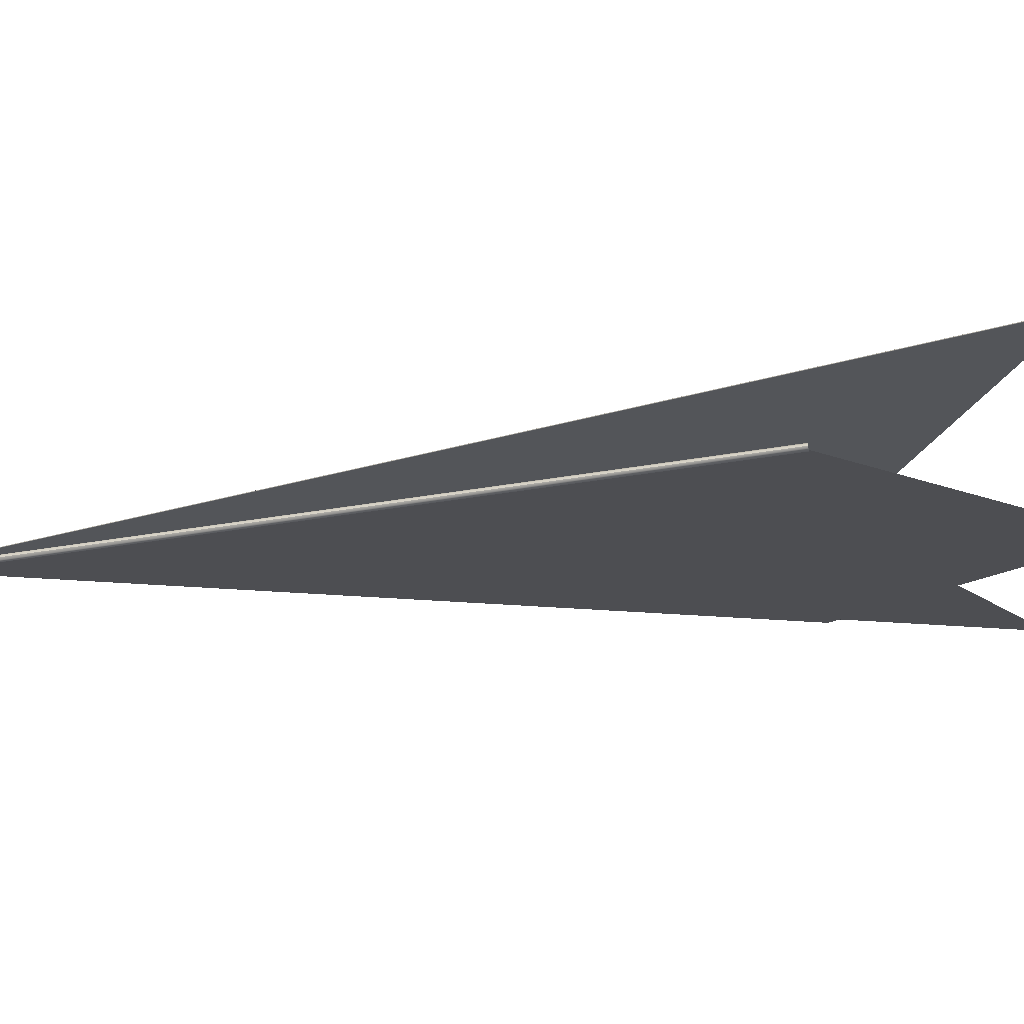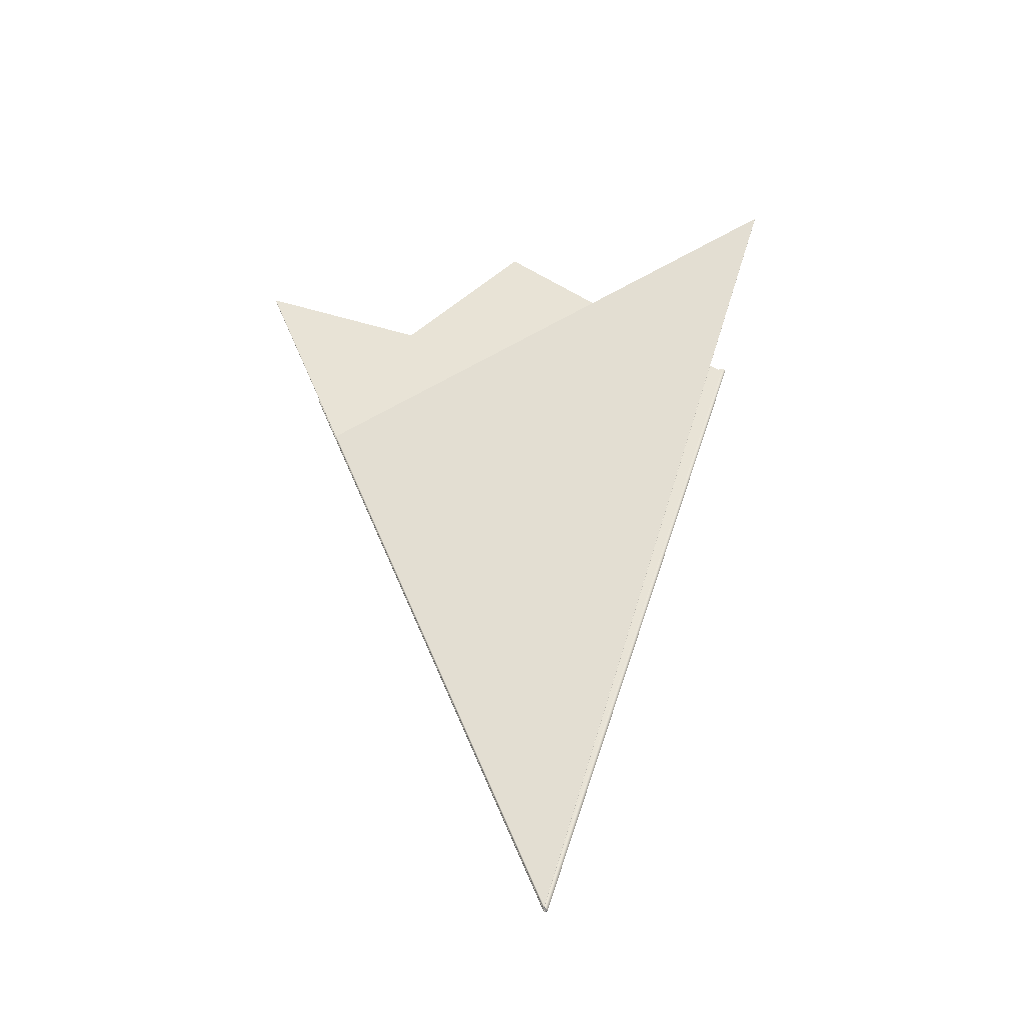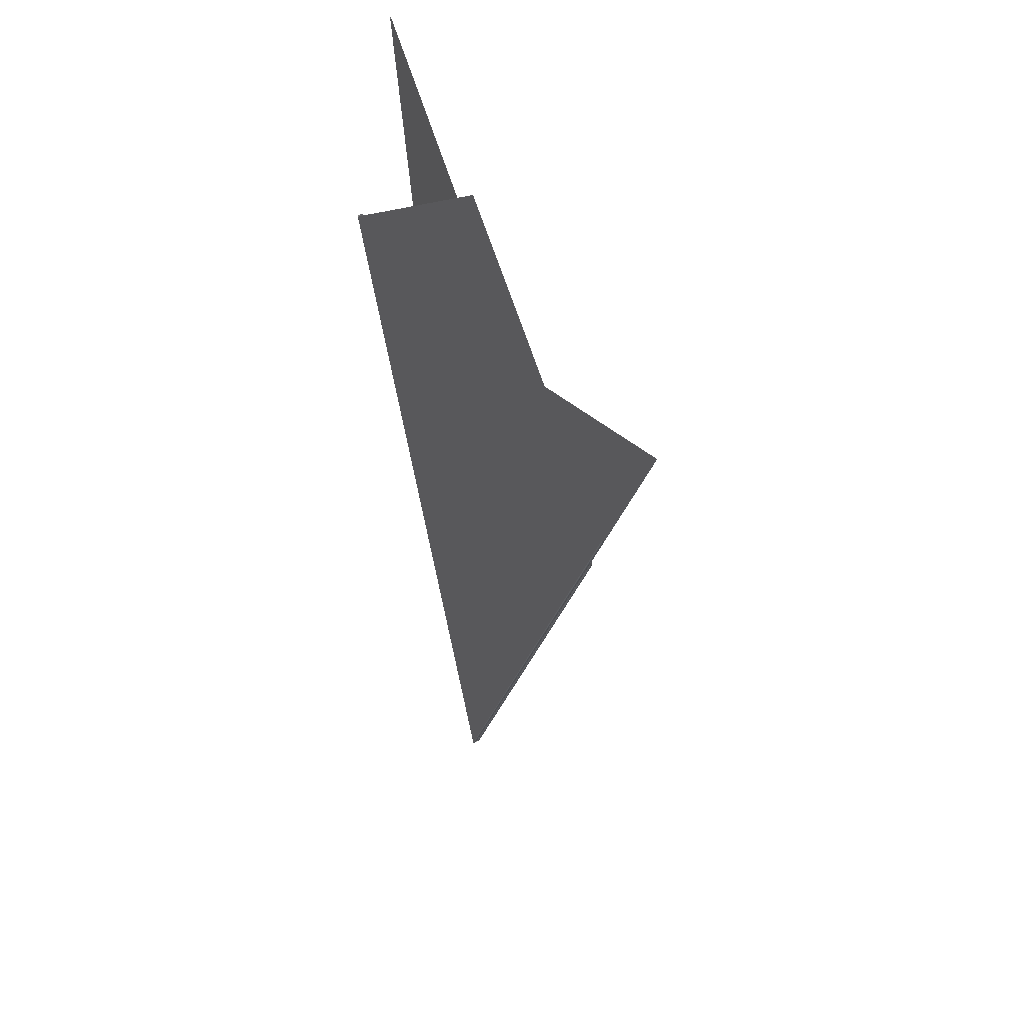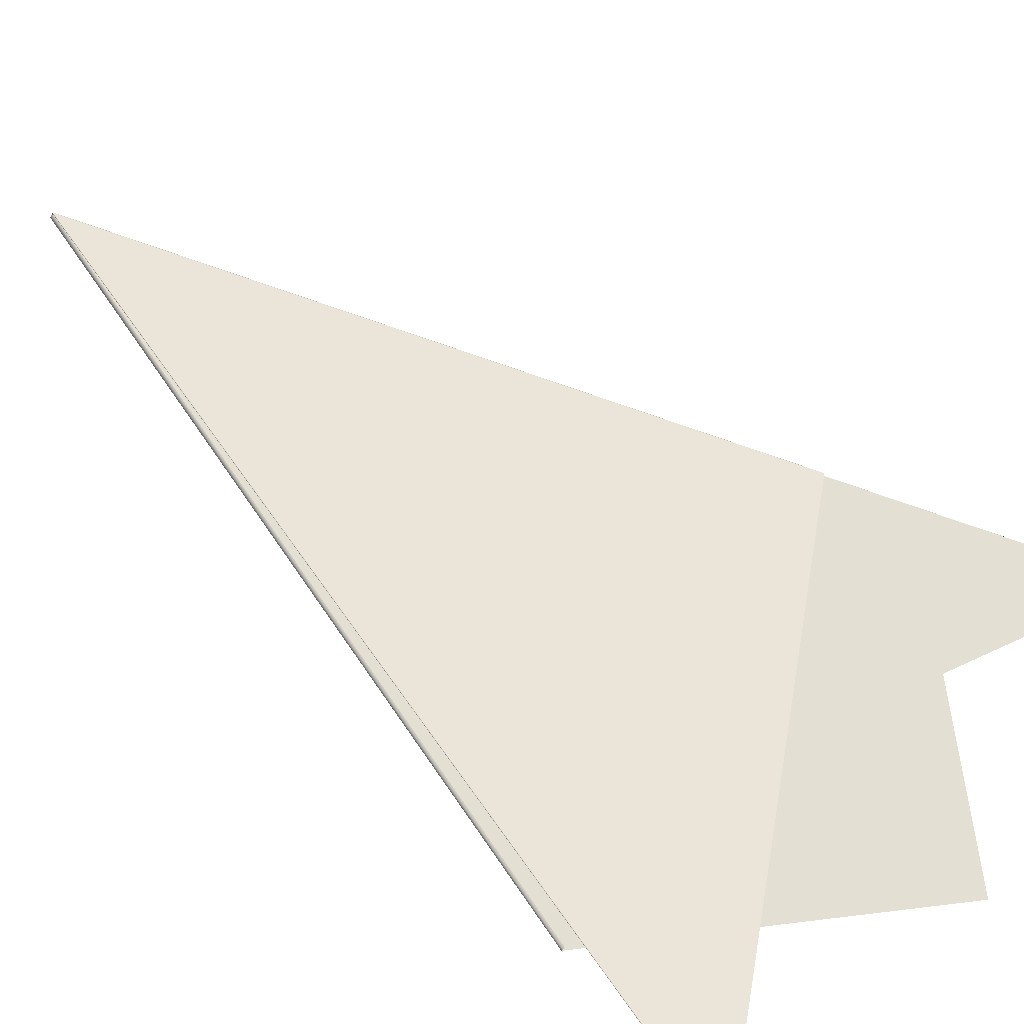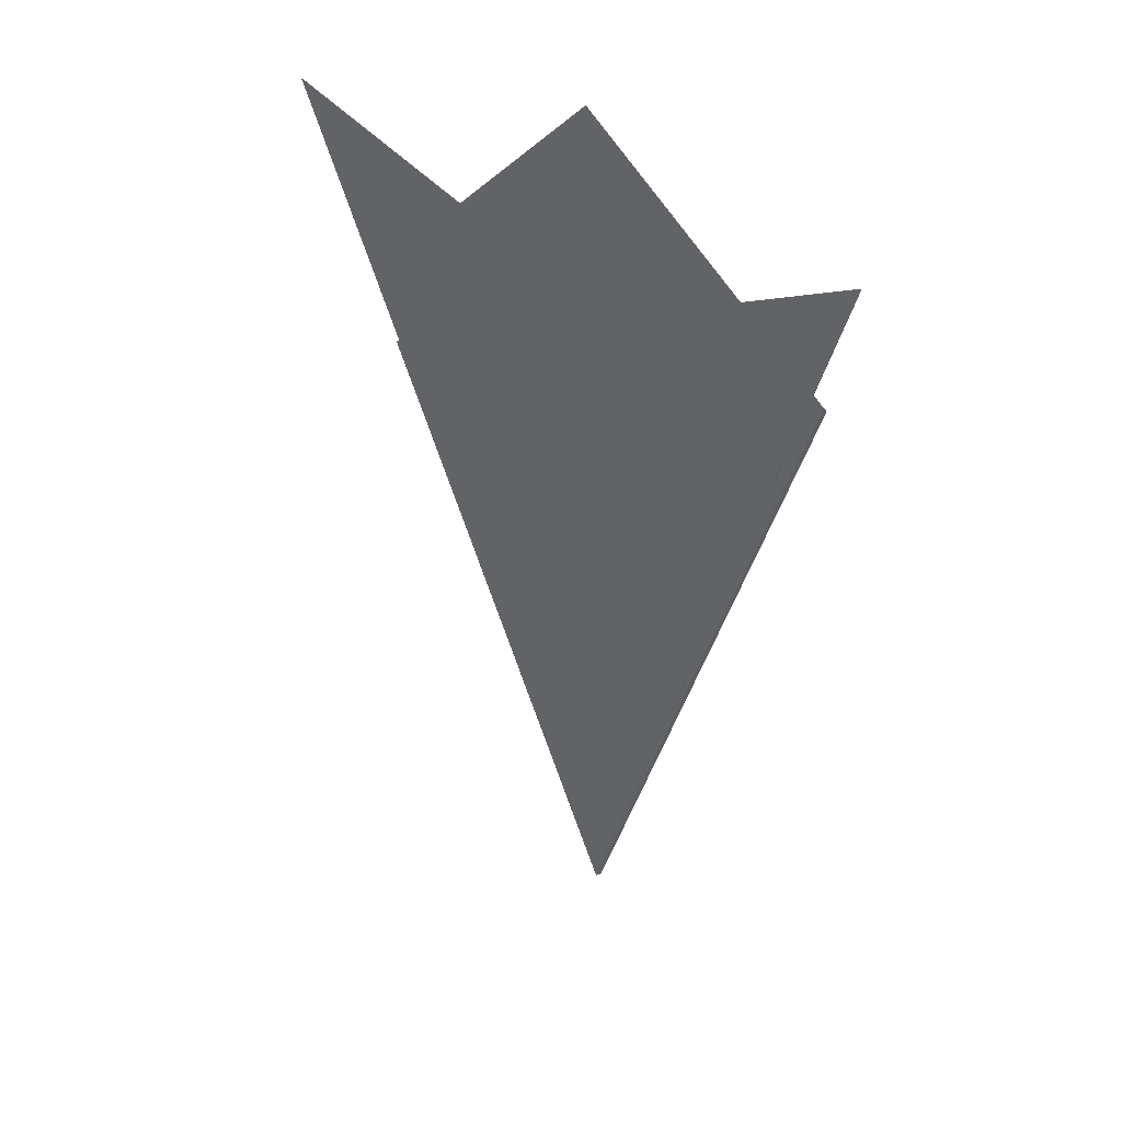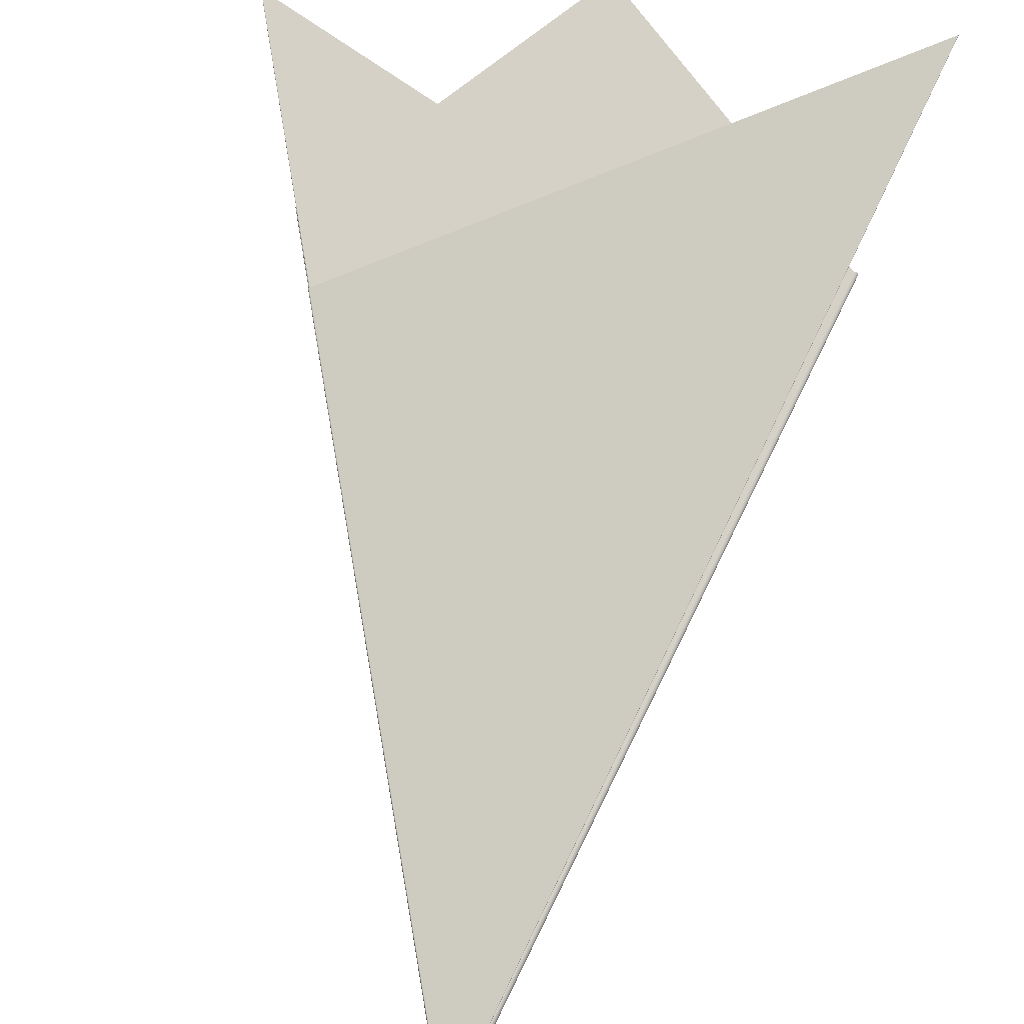
<metadata>
{"format":"obj","ext":"obj","renderer":"f3d","projection":"perspective","resolution":1024,"background":"white","views":[{"elev":-13.7,"azim":99.5,"up":"+Z"},{"elev":-45.0,"azim":0.5,"up":"+Y"},{"elev":52.5,"azim":-124.1,"up":"+Y"},{"elev":70.3,"azim":129.2,"up":"+Z"},{"elev":41.1,"azim":26.9,"up":"+Y"},{"elev":78.3,"azim":9.8,"up":"+Z"}]}
</metadata>
<code>
v -0.0001925 0.003563 -0.0006297
v 0.001595 0.001874 -0.0005036
v 1.583e-05 -0.003497 -0.0006003
v 6.989e-07 -0.003492 -0.0006168
v -8.99e-08 -0.003493 -0.0006146
v 1.236e-05 -0.003495 -0.0006119
v 5.779e-06 -0.003491 -0.0006169
v 2.725e-06 -0.003491 -0.0006176
v -0.001873 0.001782 -0.0007293
v -0.001873 0.001783 -0.000731
v 0.001594 0.001876 -0.000512
v -0.001872 0.001785 -0.0007321
v 0.001581 0.001881 -0.0005211
v 0.001589 0.001878 -0.0005184
v 8.251e-06 -0.003507 -0.0006094
v -0.001871 0.001786 -0.0007325
v 1.976e-06 -0.003488 -0.0006178
v -0.001693 0.001264 -0.000687
v 1.096e-05 -0.003495 -0.0005891
v -8.881e-06 -0.003495 -0.0005756
v 5.56e-07 -0.003491 -0.0005846
v 0.001578 0.001876 -0.000488
v -5.969e-08 -0.003488 -0.0005846
v 3.823e-06 -0.003491 -0.000585
v -0.001688 0.001265 -0.0006879
v -5.898e-06 -0.003494 -0.000582
v -0.001698 0.001262 -0.000679
v 0.001586 0.001875 -0.0004897
v -0.001696 0.001263 -0.0006837
v 0.001593 0.001874 -0.0004954
v 0.00193 0.003264 5.695e-05
v -0.001695 0.001264 -0.00067
v -7.49e-06 -0.003494 -0.0005686
v 2.433e-07 -0.003493 -0.0005676
v -4.264e-06 -0.003491 -0.0005653
v -2.515e-06 -0.003491 -0.0005647
v 0.001931 0.003264 5.521e-05
v 0.001928 0.003264 5.779e-05
v -0.001691 0.001266 -0.0006679
v -8.476e-07 -0.003493 -0.0005654
v -0.001698 0.001263 -0.000674
v -2.451e-06 -0.003489 -0.0005645
v 0.001927 0.003263 5.777e-05
v -2.307e-06 -0.003492 -0.0005724
v -1.535e-06 -0.003491 -0.0005713
v -9.271e-07 -0.003491 -0.0005709
v -4.814e-08 -0.003492 -0.0005699
v -2.649e-06 -0.003493 -0.0005748
v 0.001929 0.003264 5.183e-05
v -0.001692 0.001265 -0.0006782
v 0.001931 0.003264 5.323e-05
v 0.001928 0.003263 5.121e-05
v -1.285e-06 -0.003489 -0.000571
v -0.00169 0.001266 -0.0006744
v -0.001692 0.001265 -0.0006765
v -0.001691 0.001266 -0.0006752
v -0.001691 0.001265 -0.0006798
v -1.762e-06 -0.003492 -0.000577
v 7.676e-07 -0.003491 -0.0005779
v 5.163e-06 -0.003492 -0.0005784
v 0.001589 0.001874 -0.0004837
v 0.001598 0.001872 -0.0004917
v 0.001602 0.001872 -0.0005032
v 1.533e-05 -0.003496 -0.0005843
v 2.221e-05 -0.003499 -0.0005999
v -0.00169 0.001265 -0.0006809
v -0.001688 0.001265 -0.0006813
v -4.672e-07 -0.003488 -0.0005779
v 0.001577 0.001876 -0.0004813
v -0.00188 0.00178 -0.0007297
v -0.0001921 0.003563 -0.0006364
v 2.383e-06 -0.003488 -0.0006245
v 0.001582 0.001881 -0.0005278
v -0.00187 0.001786 -0.0007391
v -0.001878 0.001781 -0.0007346
v -0.001875 0.001783 -0.0007381
v -6.359e-06 -0.003495 -0.000615
v 0.0016 0.001874 -0.000515
v -3.585e-06 -0.003494 -0.0006217
v 3.807e-07 -0.003491 -0.0006242
v 1.728e-05 -0.003496 -0.0006162
v 5.049e-06 -0.003491 -0.000624
v 0.001592 0.001877 -0.000524
v -0.001878 0.00178 -0.0007246
v 0.001428 0.001351 -0.0005138
v 3.062e-06 -0.003493 -0.0006011
v 2.508e-06 -0.003492 -0.0006034
v 0.001424 0.001351 -0.0005173
v 1.161e-06 -0.003488 -0.0006045
v -0.00187 0.001781 -0.0007191
v 1.058e-06 -0.003491 -0.0006045
v -7.958e-07 -0.003491 -0.000605
v 0.001426 0.001351 -0.0005168
v -4.423e-06 -0.003494 -0.000608
v 0.001427 0.001351 -0.0005155
v -0.001875 0.00178 -0.0007207
v -0.002359 0.003154 -0.0007421
v -0.002361 0.003154 -0.0007411
v -0.002362 0.003154 -0.0007392
v 0.001427 0.001351 -0.0005122
v -1.31e-06 -0.003493 -0.0005947
v -5.216e-07 -0.003492 -0.0005969
v 4.786e-07 -0.00349 -0.0005978
v -0.002358 0.003153 -0.0007423
v 7.553e-07 -0.003488 -0.0005979
v 0.001425 0.001353 -0.0005107
v 1.145e-06 -0.00349 -0.000598
v 2.23e-06 -0.003492 -0.0005988
v 0.001426 0.001352 -0.000511
v 0.001429 0.001351 -0.0005051
v 0.001433 0.00135 -0.0005085
v 0.001434 0.001349 -0.0005134
v -0.002361 0.003154 -0.0007373
v 9.445e-06 -0.003495 -0.0006007
v 6.596e-06 -0.003494 -0.000594
v 2.481e-06 -0.003491 -0.0005915
v 5.927e-07 -0.003491 -0.0005914
v -8.011e-07 -0.003492 -0.0005923
v 0.001424 0.001353 -0.000504
v 3.478e-07 -0.003488 -0.0005912
v -0.002358 0.003153 -0.0007356
v -0.00236 0.003154 -0.0007361
v -0.001871 0.001781 -0.0007263
v -0.001873 0.001782 -0.0007276
v 0.001433 0.001349 -0.0005185
v 4.195e-07 -0.003492 -0.0006123
v 1.829e-06 -0.003491 -0.0006112
v 3.661e-06 -0.003491 -0.0006107
v 7.433e-06 -0.003494 -0.0006077
v 0.00143 0.00135 -0.0005224
v 0.001425 0.001351 -0.000524
v -0.001869 0.001781 -0.0007257
v 1.568e-06 -0.003488 -0.0006112
o Decagon_web
f 7 15 17
f 3 2 11 6
f 6 11 14 7
f 8 15 4
f 17 15 8
f 13 1 17
f 1 16 17
f 7 14 13 17
f 4 15 5
f 6 15 7
f 3 15 6
f 17 16 12 8
f 8 12 10 4
f 4 10 9 5
f 26 15 21
f 20 27 29 26
f 26 29 18 21
f 21 18 25 23
f 25 22 23
f 21 15 23
f 23 22 28 24
f 20 15 26
f 24 28 30 19
f 19 30 2 3
f 23 15 24
f 19 15 3
f 24 15 19
f 33 41 27 20
f 36 15 42
f 42 15 35
f 43 39 42
f 35 32 41 33
f 36 38 43 42
f 40 31 38 36
f 34 37 31 40
f 35 15 33
f 40 15 36
f 34 15 40
f 33 15 20
f 42 39 32 35
f 47 51 37 34
f 46 15 47
f 54 52 53
f 46 49 51 47
f 45 56 54 53
f 44 55 56 45
f 48 50 55 44
f 48 15 44
f 47 15 34
f 44 15 45
f 45 15 53
f 53 52 49 46
f 53 15 46
f 65 15 64
f 69 67 68
f 64 15 60
f 60 15 68
f 68 15 59
f 58 57 50 48
f 59 66 57 58
f 60 61 69 68
f 58 15 48
f 64 62 61 60
f 65 63 62 64
f 59 15 58
f 68 67 66 59
f 80 76 74 72
f 79 75 76 80
f 77 70 75 79
f 77 15 79
f 81 15 65
f 81 78 63 65
f 82 83 78 81
f 82 15 81
f 72 15 82
f 79 15 80
f 80 15 72
f 74 71 72
f 71 73 72
f 72 73 83 82
f 94 84 70 77
f 92 96 84 94
f 91 93 88 89
f 87 95 93 91
f 86 85 95 87
f 94 15 77
f 86 15 87
f 87 15 91
f 91 15 89
f 92 15 94
f 88 90 89
f 89 90 96 92
f 89 15 92
f 108 15 86
f 107 15 108
f 105 15 107
f 103 15 105
f 102 15 103
f 101 15 102
f 108 100 85 86
f 107 109 100 108
f 103 97 104 105
f 104 106 105
f 102 98 97 103
f 101 99 98 102
f 105 106 109 107
f 118 15 101
f 117 15 118
f 120 15 117
f 116 15 120
f 115 15 116
f 114 15 115
f 118 113 99 101
f 117 122 113 118
f 119 121 120
f 116 110 119 120
f 115 111 110 116
f 114 112 111 115
f 120 121 122 117
f 129 15 114
f 128 15 129
f 133 15 128
f 127 15 133
f 126 15 127
f 5 15 126
f 129 125 112 114
f 132 131 133
f 128 130 125 129
f 127 123 132 133
f 126 124 123 127
f 5 9 124 126
f 133 131 130 128

</code>
